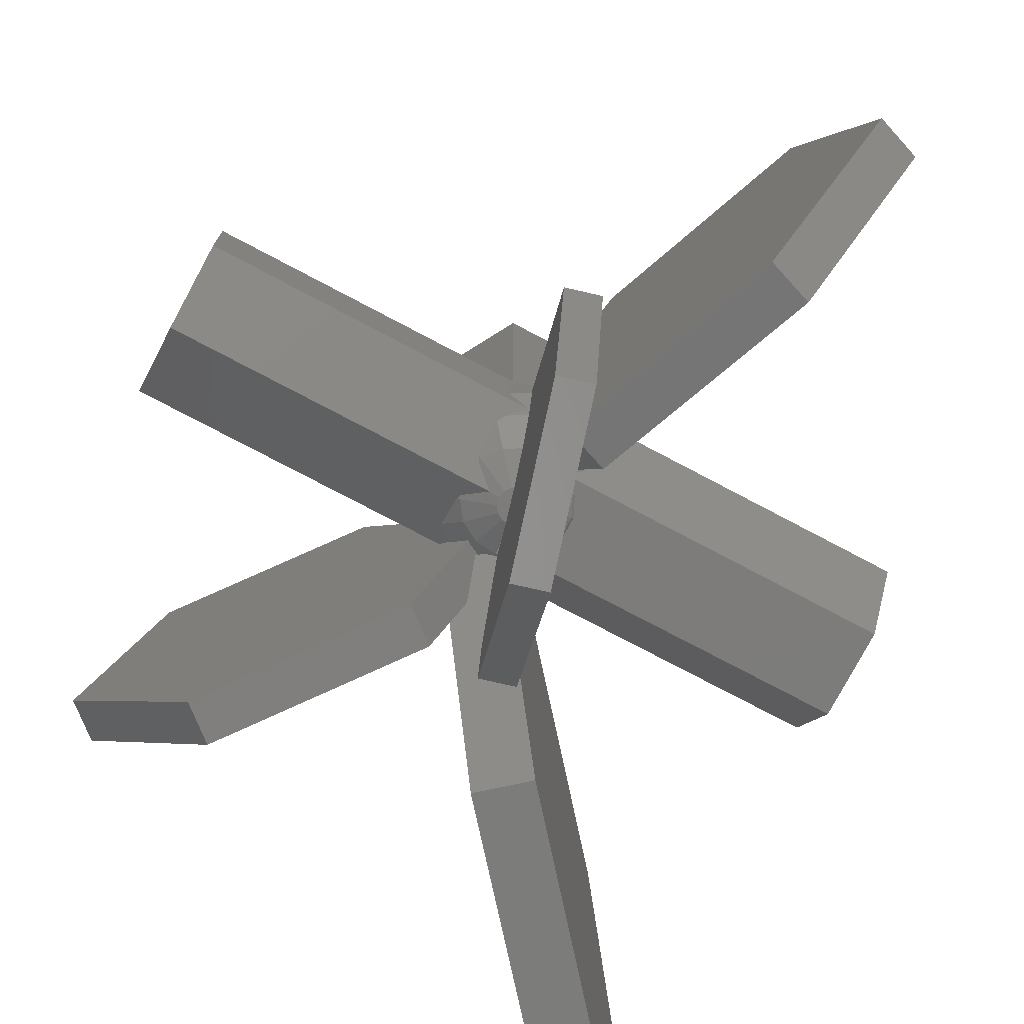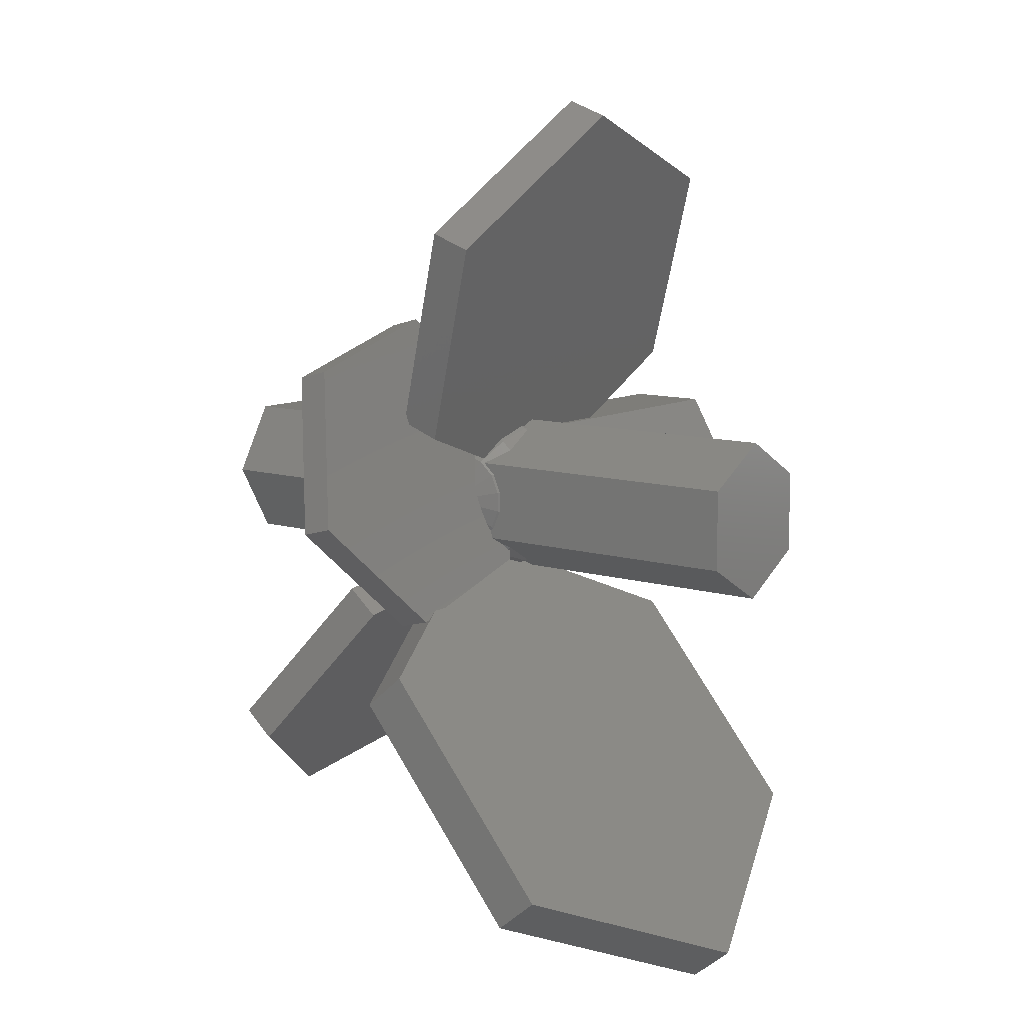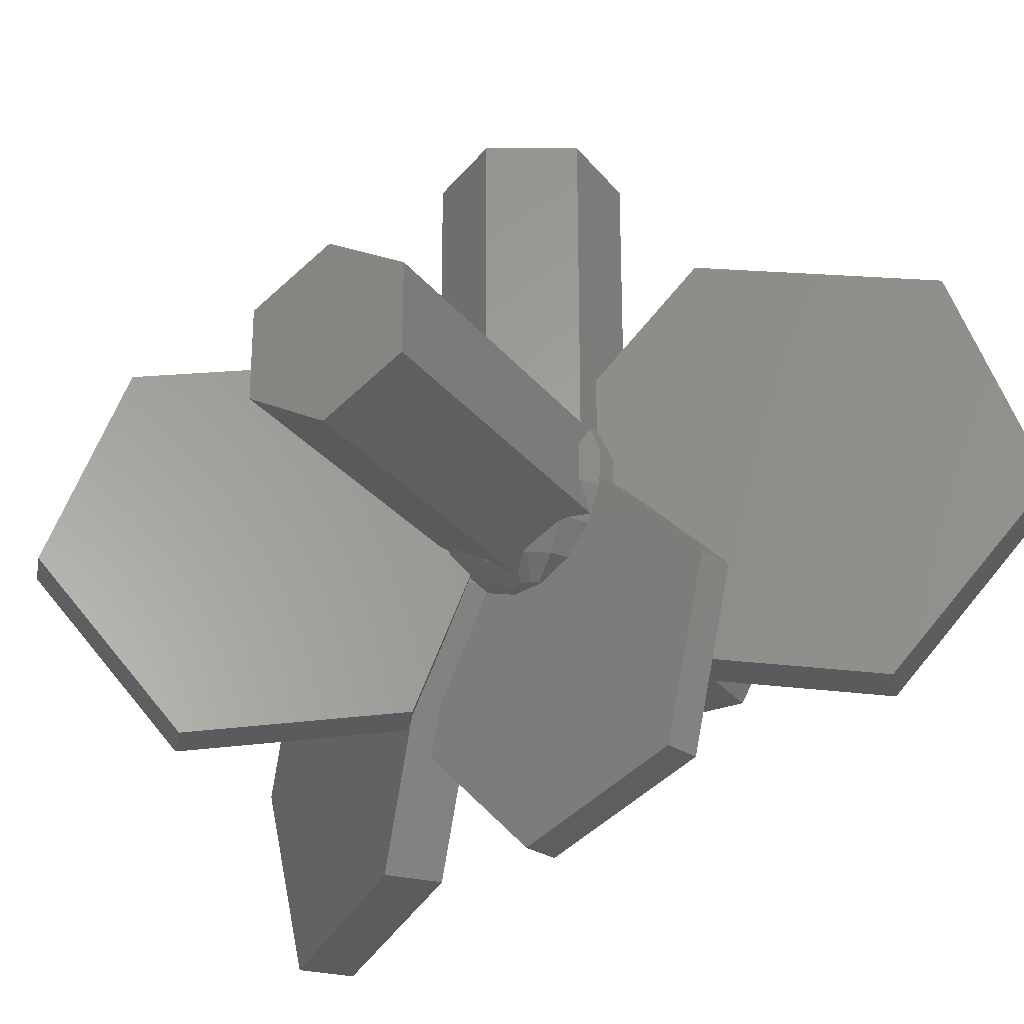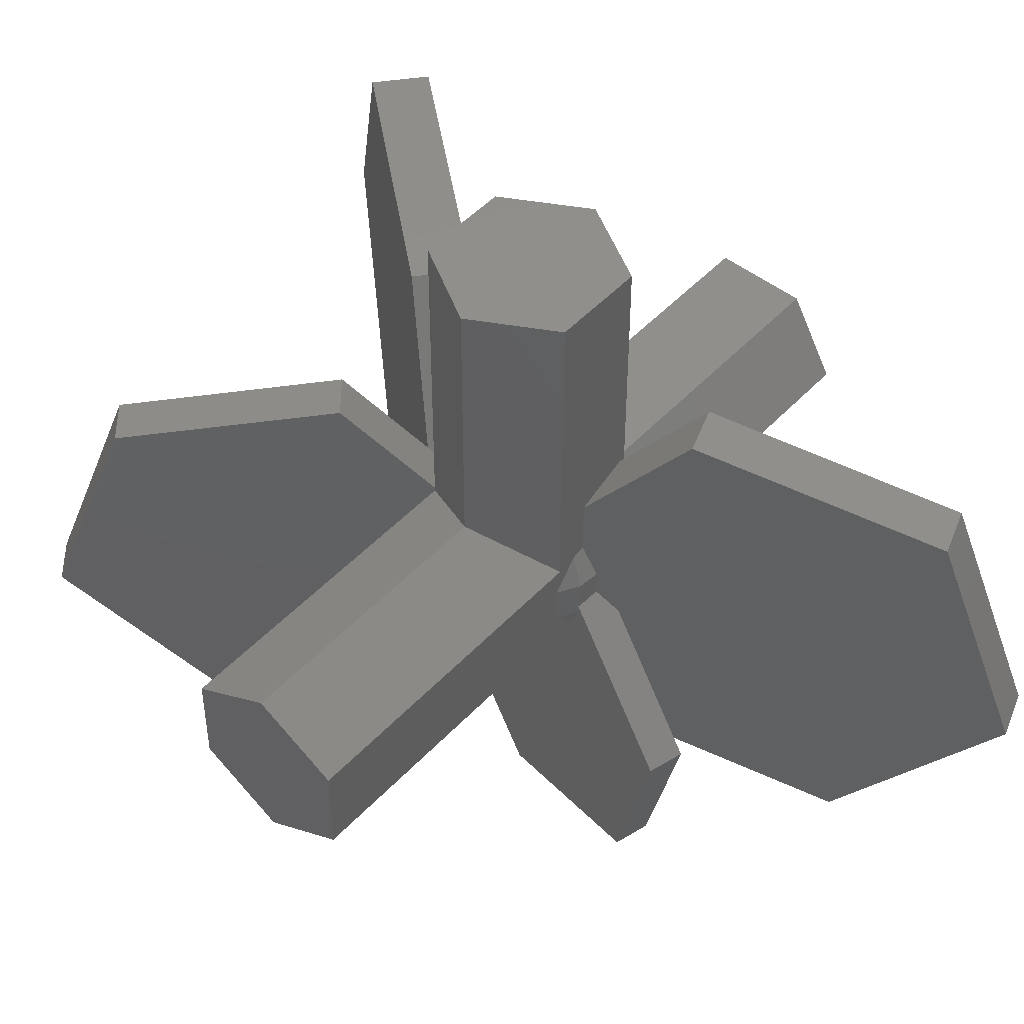
<metadata>
{"format":"stl","ext":"stl","renderer":"f3d","projection":"perspective","resolution":1024,"background":"white","views":[{"elev":-75.8,"azim":152.1,"up":"+Z"},{"elev":10.3,"azim":-142.4,"up":"+Y"},{"elev":-28.4,"azim":120.0,"up":"+Z"},{"elev":48.7,"azim":130.7,"up":"+Z"}]}
</metadata>
<code>
# stl→obj: 252 verts, 500 faces
v -1.037 0.4974 0.3725
v -1.261 -0.03678 1.298
v -1.047 0.3334 0.6566
v -5.885 0.6663 0.07987
v -0.9312 0.6663 0.07987
v -0.9958 0.5342 0.3088
v -0.895 0.5669 0.2521
v -5.885 -0.03678 1.298
v -1.666 -0.7399 1.298
v -5.885 -1.443 1.298
v -1.261 -1.443 1.298
v -5.885 -2.146 0.07987
v -1.037 -1.977 0.3725
v -1.047 -1.813 0.6566
v -0.9517 -2.146 0.07987
v -0.9958 -2.014 0.3088
v -0.8827 -2.064 0.2222
v -0.589 -2.146 0.07987
v -0.6569 -2.146 0.07987
v -1.037 -1.977 -0.2128
v -0.9958 -2.014 -0.1491
v -0.874 -2.054 -0.0805
v -1.05 -1.757 -0.5946
v -5.885 -1.443 -1.138
v -1.056 -1.665 -0.7535
v -0.9282 -1.443 -1.138
v -0.9718 -1.606 -0.856
v -0.6497 -2.126 0.0457
v -5.885 -0.03678 -1.138
v -0.9958 0.5342 -0.1491
v -0.895 0.5669 -0.09235
v -1.037 0.4974 -0.2128
v -1.05 0.2769 -0.5946
v -1.056 0.1852 -0.7535
v -0.9061 0.0798 -0.9361
v -0.7404 -0.03678 -1.138
v -0.9308 -1.272 -1.138
v -0.8917 -1.307 -1.138
v -0.9582 -1.247 -1.138
v -0.9731 -1.213 -1.138
v -1.104 -0.9193 -1.138
v -1.104 -0.5605 -1.138
v -0.9731 -0.2664 -1.138
v -0.9582 -0.2328 -1.138
v -0.9308 -0.2082 -1.138
v -0.9633 0.4779 0.5293
v -0.9633 0.4779 5.705
v -1.666 -0.7399 5.705
v 5.365 0.4779 0.783
v 0.5084 0.4779 0.3725
v 0.4429 0.4779 0.783
v 0.5084 0.4779 -0.2128
v 5.365 0.4779 -0.6233
v 0.1758 0.4779 -0.6233
v 0.4429 0.4779 5.705
v -0.8626 0.4779 2.084
v -0.5251 0.4779 1.946
v -0.06453 0.4779 1.758
v 0.06349 0.4779 0.8514
v -0.06453 0.4779 0.8844
v 0.1355 0.4779 0.8328
v -0.8626 0.4779 0.6061
v 1.146 -0.7399 1.486
v 1.146 -0.7399 5.705
v 0.4429 -1.958 5.705
v 0.4429 -1.958 0.783
v -0.9633 -1.958 5.705
v -0.9633 -1.958 0.5293
v -0.3882 -1.958 0.9359
v -0.4599 -1.958 0.9132
v -0.7149 -1.958 0.7188
v -0.1763 -1.958 0.9132
v 0.06349 -1.958 0.8514
v 0.1355 -1.958 0.8328
v 0.3953 -1.958 0.5122
v 0.3953 -1.958 0.7648
v 0.269 -1.958 0.6681
v 0.5084 -1.958 0.3725
v 5.365 -1.958 0.783
v 0.5084 -1.958 -0.2128
v 0.3953 -1.958 -0.6233
v 0.3953 -1.958 -0.3524
v 5.365 -1.958 -0.6233
v 5.365 -0.7399 1.486
v 0.5371 -0.1114 -0.9635
v 5.365 -0.7399 -1.326
v 0.5448 -0.3815 -1.119
v 0.5303 -0.4213 -1.142
v 0.5146 -0.4644 -1.167
v 0.1892 -0.7399 -1.326
v 0.53 0.1378 -0.8196
v 0.461 0.2524 -0.7535
v 0.238 0.4288 -0.6516
v 0.5371 -1.368 -0.9635
v 0.5448 -1.098 -1.119
v 0.53 -1.618 -0.8196
v 0.461 -1.732 -0.7535
v 0.3077 -1.853 -0.6835
v 0.5303 -1.058 -1.142
v 0.5146 -1.015 -1.167
v -1.007 -1.737 -0.7028
v -1.001 -1.715 -0.7535
v -0.9245 -1.805 -0.7146
v 0.1944 0.6593 0.3725
v -0.1435 0.6948 -0.02488
v -0.1435 0.6948 0.3725
v 0.1944 0.6593 -0.07803
v 0.5011 -0.4009 -1.167
v 0.2974 -0.1206 -1.167
v 0.1439 0.3847 -0.7984
v 0.1557 0.4287 -0.7535
v -0.3473 -1.569 -1.167
v -0.3841 -1.586 -1.139
v -0.3769 -1.559 -1.167
v -0.2088 -1.674 -1.045
v -0.1237 -1.738 -0.9715
v -0.1835 -1.774 -0.9414
v -0.352 -1.613 -1.123
v -0.3857 -1.592 -1.133
v -0.9344 -0.2501 -1.167
v -0.6769 -0.0182 -1.167
v -0.8838 0.3402 -0.7535
v 0.1899 -1.713 -0.909
v 0.2892 -1.831 -0.7535
v 0.2974 -1.359 -1.167
v -0.414 -2.203 0.3725
v -0.3906 -1.98 0.9132
v -0.1698 -1.018 -1.391
v -0.3266 -1.371 -1.25
v -0.2338 -1.025 -1.391
v 0.5011 -1.079 -1.167
v 0.007107 -0.8589 -1.391
v 0.03241 -0.7399 -1.391
v 0.4039 -1.968 -0.3197
v 0.4322 -2.002 -0.2128
v -0.2909 -2.19 -0.2128
v -0.3361 -2.195 -0.2128
v -0.3117 -2.165 -0.2791
v -0.002707 -1.532 -1.167
v -0.5785 -0.1381 -1.228
v -0.5878 -0.1726 -1.241
v -0.5764 -0.1303 -1.226
v -0.09397 0.5588 0.6935
v -0.895 0.5669 0.3725
v -0.9958 0.5342 0.3725
v -0.895 0.5669 -0.2128
v -0.9958 0.5342 -0.2128
v -0.9958 -2.014 0.3725
v -0.6203 -2.136 0.02565
v -0.414 -2.203 -0.1151
v -0.874 -2.054 -0.2128
v -0.9958 -2.014 -0.2128
v 0.1589 -2.03 0.6496
v -0.3065 -2.171 0.4223
v -0.2909 -2.19 0.3725
v -0.8833 -1.276 -1.167
v -0.9344 -1.23 -1.167
v -1.075 -0.5666 -1.167
v 0.03338 -1.644 -1.051
v -0.9858 -1.658 -0.8069
v -0.534 0.02824 -1.167
v 0.007107 -0.6209 -1.391
v -0.8859 0.5419 -0.2783
v -0.8288 0.385 -0.6902
v 0.159 0.441 -0.723
v -0.7616 -1.92 -0.6128
v -0.8547 -1.844 -0.7199
v -0.7311 -1.883 -0.7216
v 0.4322 -2.002 0.3725
v -0.8909 -1.832 -0.7194
v 0.09333 -1.598 -1.06
v 0.04719 0.02385 -1.167
v -0.06442 -0.5224 -1.391
v -0.7979 0.2999 -0.8198
v -0.8201 0.3609 -0.7535
v -0.7029 0.03898 -1.104
v -0.5131 0.106 -1.098
v 0.2144 0.6477 -0.07206
v 0.2144 0.6477 -0.2128
v 0.199 0.6566 -0.07666
v -0.06442 -0.9574 -1.391
v -1.075 -0.9132 -1.167
v -0.8444 -1.13 -1.219
v -0.7687 -0.848 -1.297
v -0.7139 -0.6435 -1.32
v -0.008799 -0.1851 -1.256
v -0.06175 -0.3827 -1.34
v -0.09453 -0.5051 -1.391
v -0.8557 -1.173 -1.208
v -0.683 -0.5281 -1.312
v -0.6616 -0.4483 -1.307
v -0.6435 -0.3804 -1.291
v -0.8624 -1.197 -1.198
v -2.176 4.087 -3.444
v -3.001 6.352 -0.5713
v -2.296 6.609 -0.5713
v -2.562 5.147 2.953
v -1.471 4.344 -3.444
v -0.5942 1.933 3.604
v -0.2655 1.03 -1.846
v -0.2655 1.03 -2.822
v -1.857 5.403 2.953
v -1.299 1.677 3.604
v -0.9132 0.6168 -2.793
v -0.3183 0.8333 -2.793
v -0.4873 0.2024 -1.323
v -0.2655 1.03 -0.3172
v -0.2655 1.03 -1.553
v 0.5261 1.811 -4.721
v 0.1712 2.66 -2.005
v 0.7145 2.515 -2.005
v -1.047 -1.885 -0.7439
v -0.01717 1.957 -4.721
v -0.7603 -1.918 -0.7326
v -0.7902 -1.954 -0.7439
v -0.6917 -2.734 -3.461
v -0.7203 -0.6671 -5.449
v -0.177 -0.8127 -5.449
v -0.937 -2.129 -1.516
v -0.9421 -2.135 -1.544
v -0.7499 -2.53 -2.783
v -0.6352 -2.523 -2.646
v -0.7761 -2.532 -2.815
v -1.235 -2.588 -3.461
v -1.194 -2.435 -2.869
v -1.194 -2.435 -3.151
v -1.228 -2.561 -3.356
v -0.3923 -1.616 -1.173
v 0.7642 -3.448 2.408
v 1.281 -3.014 2.408
v 3.643 -6.878 -1.35
v 2.765 -4.782 -3.935
v 4.16 -6.444 -1.35
v 2.248 -5.216 -3.935
v 2.901 -5.994 1.822
v 0.6288 -2.236 -3.349
v -0.0523 -2.474 -1.933
v 0.1118 -2.67 -3.349
v -0.2403 -2.25 -1.845
v -0.0523 -2.474 -0.1577
v 3.418 -5.56 1.822
v -0.1076 -1.759 -1.045
v -1.169 -3.806 2.852
v -1.859 -3.227 2.852
v -4.751 -6.674 2.852
v -5.508 -8.976 -1.045
v -6.197 -8.398 -1.045
v -4.062 -7.253 2.852
v -4.751 -6.674 -4.942
v -4.062 -7.253 -4.942
v -1.859 -3.227 -4.942
v -1.169 -3.806 -4.942
f 1 2 3
f 2 1 4
f 5 1 6
f 5 6 7
f 1 5 4
f 2 4 8
f 2 8 9
f 10 9 8
f 9 10 11
f 12 11 10
f 13 11 12
f 11 13 14
f 15 13 12
f 16 15 17
f 13 15 16
f 17 18 16
f 18 17 19
f 20 15 12
f 15 21 22
f 15 20 21
f 12 23 20
f 24 23 12
f 23 24 25
f 26 25 24
f 25 26 27
f 18 19 28
f 29 8 4
f 29 10 8
f 24 10 29
f 10 24 12
f 30 5 31
f 32 5 30
f 5 32 4
f 33 4 32
f 29 33 34
f 29 34 35
f 29 35 36
f 33 29 4
f 26 37 38
f 26 39 37
f 26 40 39
f 26 41 40
f 41 24 42
f 24 41 26
f 29 43 42
f 29 42 24
f 43 29 44
f 44 29 45
f 45 29 36
f 2 46 3
f 46 2 47
f 48 2 9
f 2 48 47
f 49 50 51
f 49 52 50
f 53 52 49
f 52 53 54
f 55 56 47
f 55 57 56
f 55 58 57
f 51 58 55
f 58 59 60
f 61 58 51
f 58 61 59
f 61 51 50
f 46 56 62
f 56 46 47
f 63 55 64
f 55 63 51
f 65 63 64
f 63 65 66
f 55 65 64
f 47 65 55
f 47 67 65
f 67 47 48
f 11 48 9
f 68 11 14
f 11 68 67
f 11 67 48
f 67 69 65
f 67 70 69
f 67 71 70
f 67 68 71
f 72 65 69
f 73 65 72
f 66 73 74
f 73 66 65
f 75 66 76
f 74 76 66
f 76 74 77
f 66 75 78
f 66 78 79
f 80 79 78
f 81 80 82
f 80 81 83
f 80 83 79
f 49 63 84
f 63 49 51
f 85 86 87
f 86 88 87
f 86 89 88
f 89 86 90
f 86 85 53
f 91 53 85
f 92 53 91
f 93 53 92
f 53 93 54
f 94 86 83
f 86 94 95
f 83 96 94
f 81 96 83
f 96 81 97
f 97 81 98
f 99 86 95
f 100 86 99
f 86 100 90
f 84 53 49
f 84 86 53
f 79 86 84
f 86 79 83
f 63 79 84
f 79 63 66
f 25 101 23
f 101 25 102
f 23 101 103
f 104 105 106
f 105 104 107
f 87 108 85
f 109 92 91
f 110 92 109
f 92 110 111
f 109 85 108
f 85 109 91
f 112 113 114
f 115 116 117
f 115 112 116
f 112 115 118
f 118 113 112
f 113 118 119
f 120 36 121
f 36 120 45
f 35 121 36
f 121 35 122
f 123 96 97
f 123 97 124
f 96 123 125
f 126 70 71
f 70 126 127
f 128 129 130
f 129 128 112
f 131 132 133
f 134 80 135
f 80 134 82
f 136 137 138
f 139 112 128
f 121 140 141
f 140 121 142
f 98 124 97
f 59 143 60
f 144 46 62
f 46 144 145
f 146 30 31
f 30 146 147
f 144 6 145
f 6 144 7
f 18 148 16
f 148 18 126
f 149 18 28
f 150 18 149
f 18 150 126
f 151 21 152
f 21 151 22
f 73 153 74
f 73 154 153
f 126 154 73
f 154 126 155
f 94 131 95
f 125 132 131
f 37 156 38
f 156 37 157
f 158 43 120
f 43 158 42
f 69 70 127
f 139 116 112
f 116 139 159
f 95 131 99
f 37 39 157
f 160 25 27
f 25 160 102
f 142 121 161
f 133 162 108
f 108 162 109
f 163 147 146
f 122 163 164
f 163 122 147
f 111 93 92
f 93 111 165
f 104 61 50
f 166 167 168
f 21 20 152
f 148 13 16
f 135 78 169
f 78 135 80
f 77 74 153
f 78 75 169
f 125 94 96
f 94 125 131
f 152 166 151
f 170 166 152
f 166 170 167
f 23 152 20
f 170 23 103
f 23 170 152
f 139 128 125
f 171 125 123
f 139 171 159
f 171 139 125
f 109 172 110
f 162 173 109
f 88 108 87
f 90 108 89
f 108 90 133
f 89 108 88
f 174 122 175
f 175 122 164
f 176 161 121
f 161 176 177
f 176 122 174
f 122 176 121
f 120 44 45
f 35 34 122
f 120 43 44
f 122 34 33
f 50 178 104
f 52 178 50
f 178 52 179
f 180 104 178
f 104 180 107
f 54 179 52
f 54 165 179
f 165 54 93
f 150 155 126
f 136 150 137
f 150 136 155
f 125 128 181
f 39 40 157
f 182 42 158
f 42 182 41
f 99 131 100
f 131 90 100
f 90 131 133
f 147 32 30
f 6 1 145
f 147 33 32
f 33 147 122
f 1 46 145
f 46 1 3
f 61 143 59
f 104 143 61
f 143 104 106
f 126 72 127
f 72 126 73
f 69 127 72
f 126 68 148
f 68 126 71
f 148 68 13
f 14 13 68
f 125 181 132
f 182 183 157
f 183 182 184
f 40 182 157
f 182 40 41
f 158 184 182
f 184 158 185
f 109 186 172
f 186 109 187
f 173 187 109
f 187 173 188
f 189 157 183
f 112 114 129
f 158 190 185
f 190 158 120
f 191 120 192
f 120 141 192
f 141 120 121
f 156 157 193
f 190 120 191
f 188 133 132
f 130 132 181
f 133 188 162
f 162 188 173
f 130 181 128
f 132 130 188
f 193 157 189
f 194 195 196
f 197 195 194
f 198 196 199
f 194 196 198
f 200 198 199
f 198 200 201
f 199 202 203
f 196 197 202
f 197 196 195
f 202 197 203
f 58 199 57
f 203 197 194
f 199 196 202
f 204 201 205
f 201 204 198
f 176 206 177
f 204 206 176
f 206 204 205
f 194 5 203
f 194 146 5
f 146 194 163
f 144 5 7
f 5 144 203
f 56 144 62
f 144 56 203
f 5 146 31
f 56 199 203
f 199 56 57
f 199 106 207
f 58 106 199
f 106 58 143
f 143 58 60
f 208 199 207
f 199 208 200
f 207 106 105
f 164 194 204
f 194 164 163
f 204 175 164
f 204 174 175
f 174 204 176
f 204 194 198
f 209 210 211
f 210 208 207
f 102 212 101
f 212 102 160
f 206 161 177
f 206 142 161
f 142 206 140
f 179 211 178
f 165 211 179
f 111 211 165
f 110 211 111
f 172 211 110
f 211 172 186
f 209 213 210
f 167 214 168
f 167 215 214
f 170 215 167
f 212 170 103
f 212 103 101
f 170 212 215
f 211 180 178
f 180 211 210
f 216 217 218
f 212 219 215
f 219 212 220
f 221 216 222
f 216 221 223
f 210 107 180
f 207 107 210
f 107 207 105
f 217 224 213
f 213 205 201
f 192 206 205
f 26 205 213
f 206 141 140
f 206 192 141
f 205 191 192
f 205 190 191
f 205 185 190
f 205 184 185
f 205 183 184
f 205 189 183
f 205 26 189
f 189 26 193
f 193 26 156
f 156 26 38
f 212 27 26
f 27 212 160
f 212 26 213
f 201 210 213
f 200 210 201
f 210 200 208
f 225 213 226
f 224 226 213
f 226 224 227
f 213 225 212
f 209 216 218
f 222 209 228
f 209 222 216
f 186 209 211
f 187 209 186
f 188 209 187
f 130 209 188
f 228 130 129
f 228 129 114
f 228 113 119
f 130 228 209
f 113 228 114
f 216 224 217
f 212 225 220
f 216 227 224
f 227 216 223
f 218 217 213
f 209 218 213
f 76 229 230
f 153 76 77
f 76 153 229
f 229 153 154
f 231 232 233
f 232 231 234
f 235 234 231
f 82 134 81
f 81 124 98
f 81 123 124
f 236 123 81
f 123 236 171
f 233 81 134
f 81 233 236
f 234 237 238
f 238 237 239
f 136 240 155
f 240 136 138
f 229 155 240
f 155 229 154
f 237 234 240
f 240 234 235
f 240 235 229
f 230 235 241
f 235 230 229
f 232 236 233
f 76 169 75
f 233 169 230
f 230 169 76
f 169 233 135
f 135 233 134
f 231 241 235
f 241 231 233
f 233 230 241
f 116 242 117
f 159 242 116
f 239 159 171
f 159 239 242
f 236 239 171
f 239 236 238
f 234 236 232
f 236 234 238
f 243 17 244
f 243 19 17
f 149 19 243
f 19 149 28
f 214 166 168
f 214 151 166
f 151 15 22
f 245 151 214
f 151 245 15
f 15 245 244
f 17 15 244
f 246 245 247
f 245 246 248
f 240 149 243
f 149 240 150
f 240 137 150
f 137 240 138
f 242 115 117
f 249 247 245
f 245 219 249
f 215 245 214
f 219 245 215
f 244 248 243
f 248 244 245
f 250 251 252
f 251 250 249
f 248 246 243
f 252 223 221
f 223 252 227
f 227 251 226
f 251 227 252
f 249 246 247
f 246 249 250
f 242 118 115
f 118 228 119
f 242 228 118
f 239 228 242
f 239 222 228
f 237 222 239
f 222 252 221
f 252 222 237
f 243 237 240
f 237 243 252
f 252 246 250
f 243 246 252
f 249 226 251
f 249 220 225
f 226 249 225
f 220 249 219

</code>
